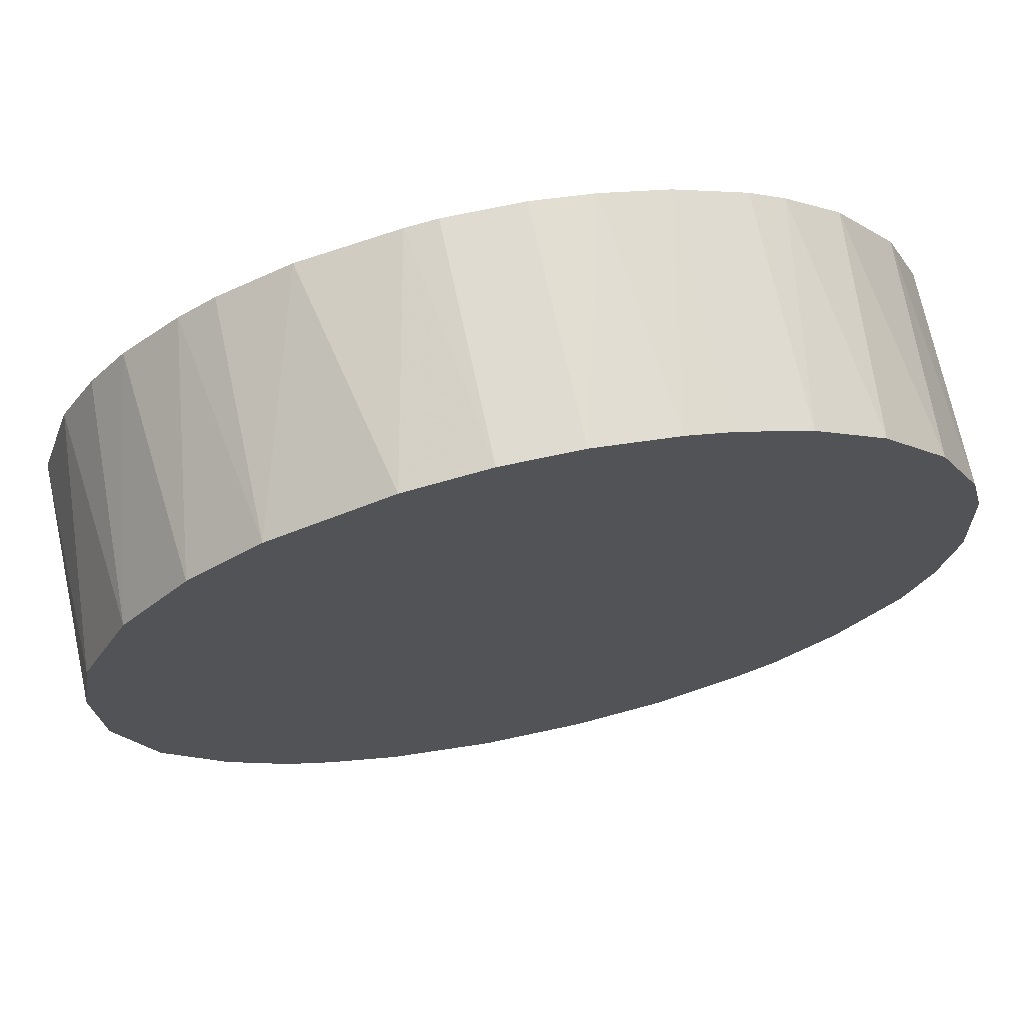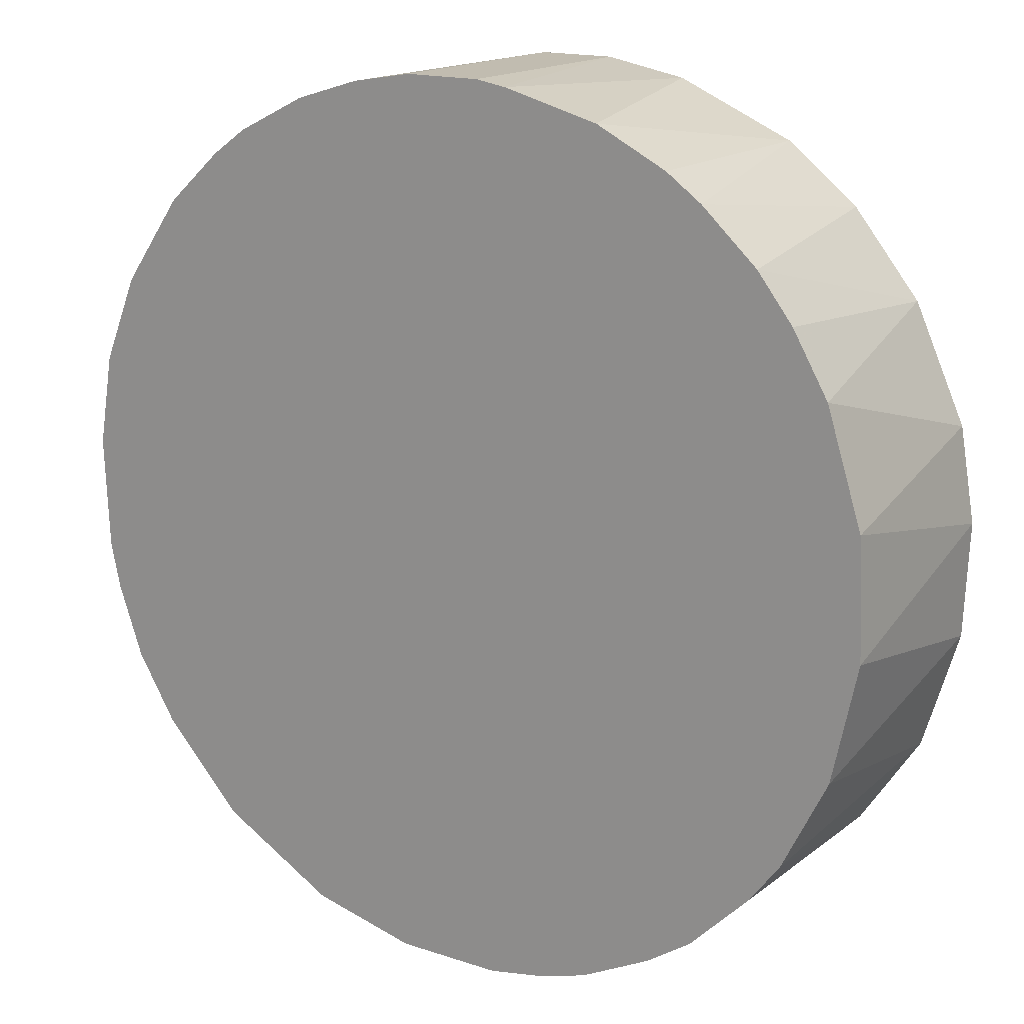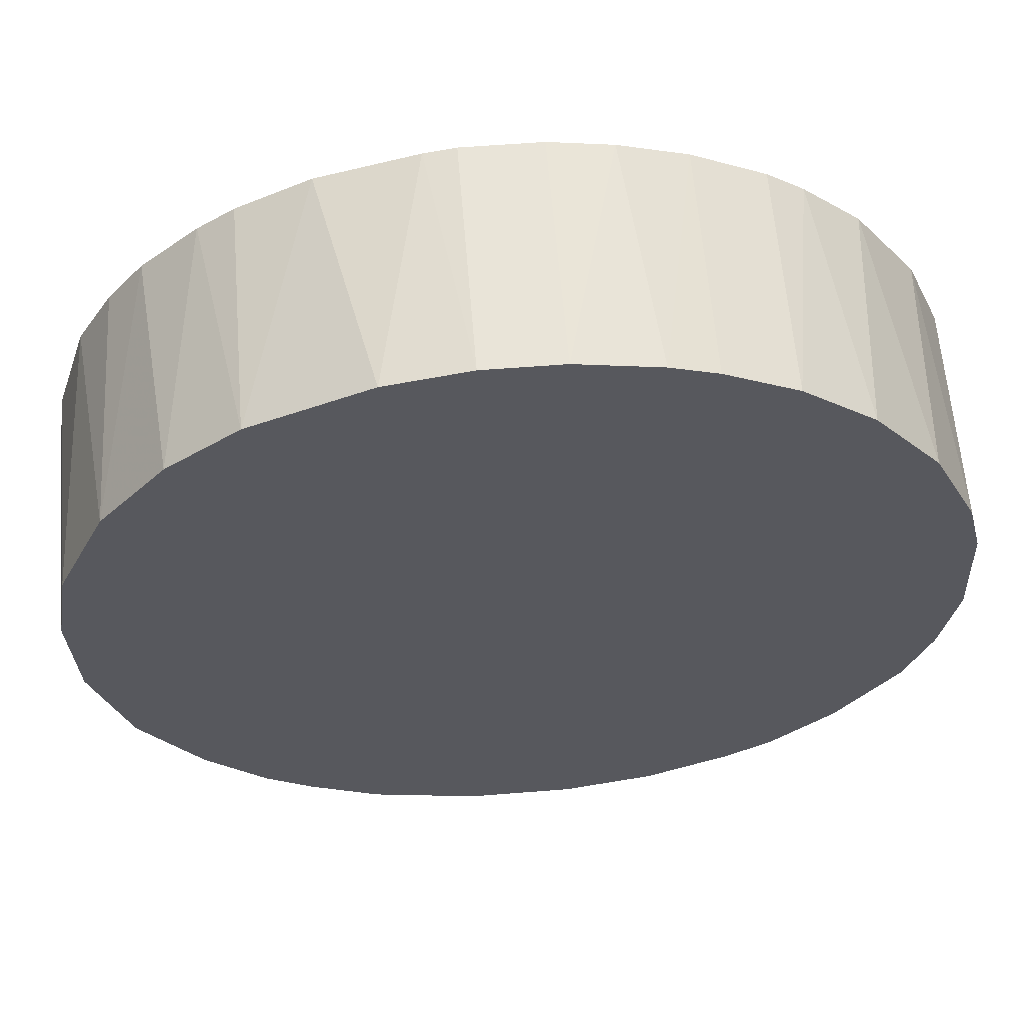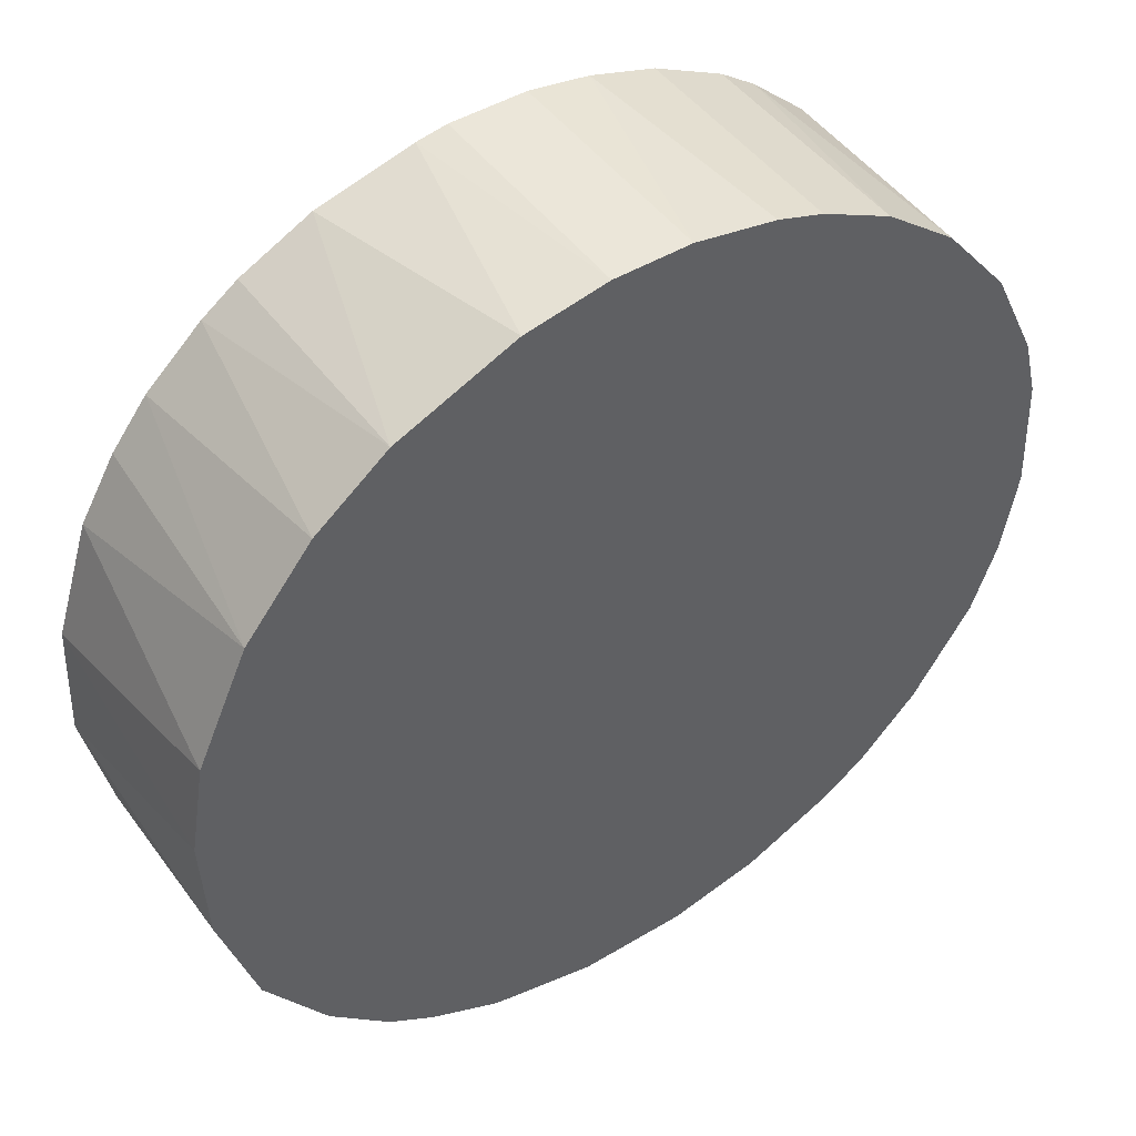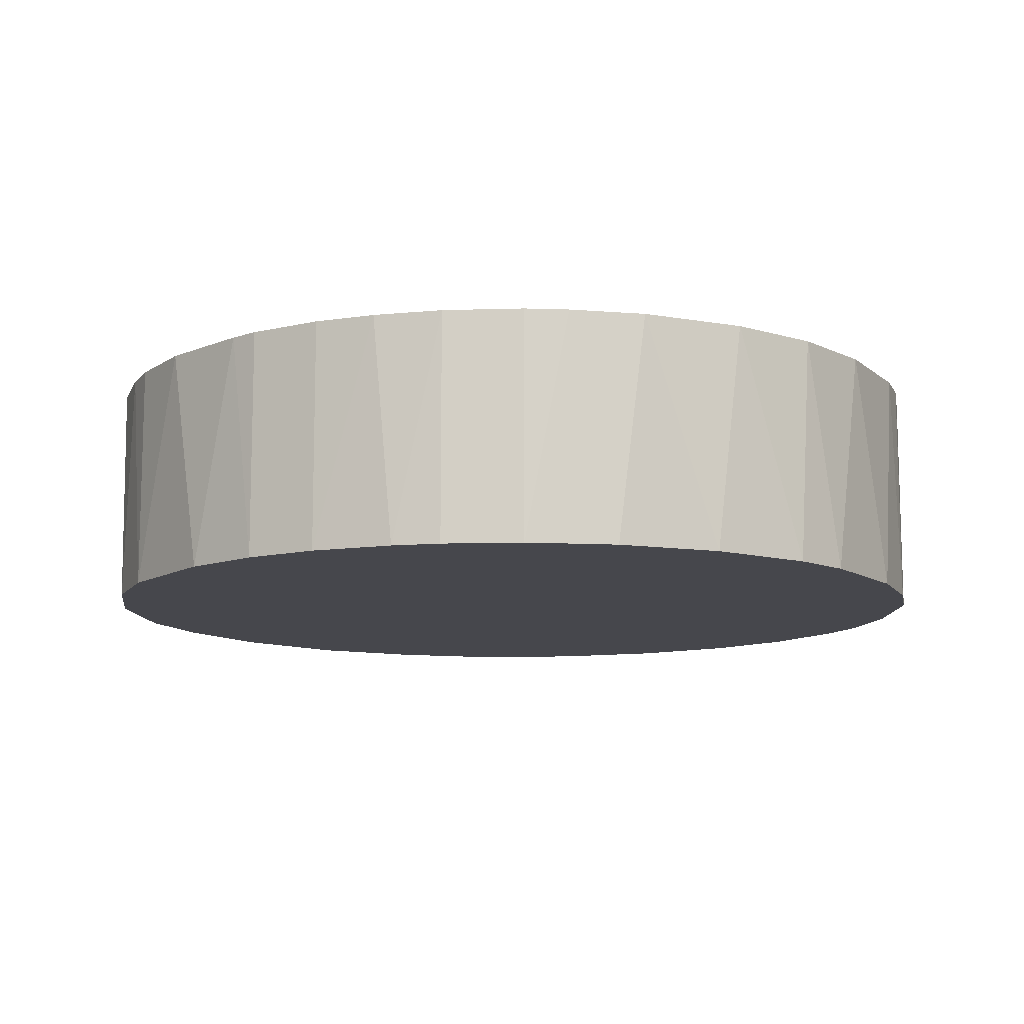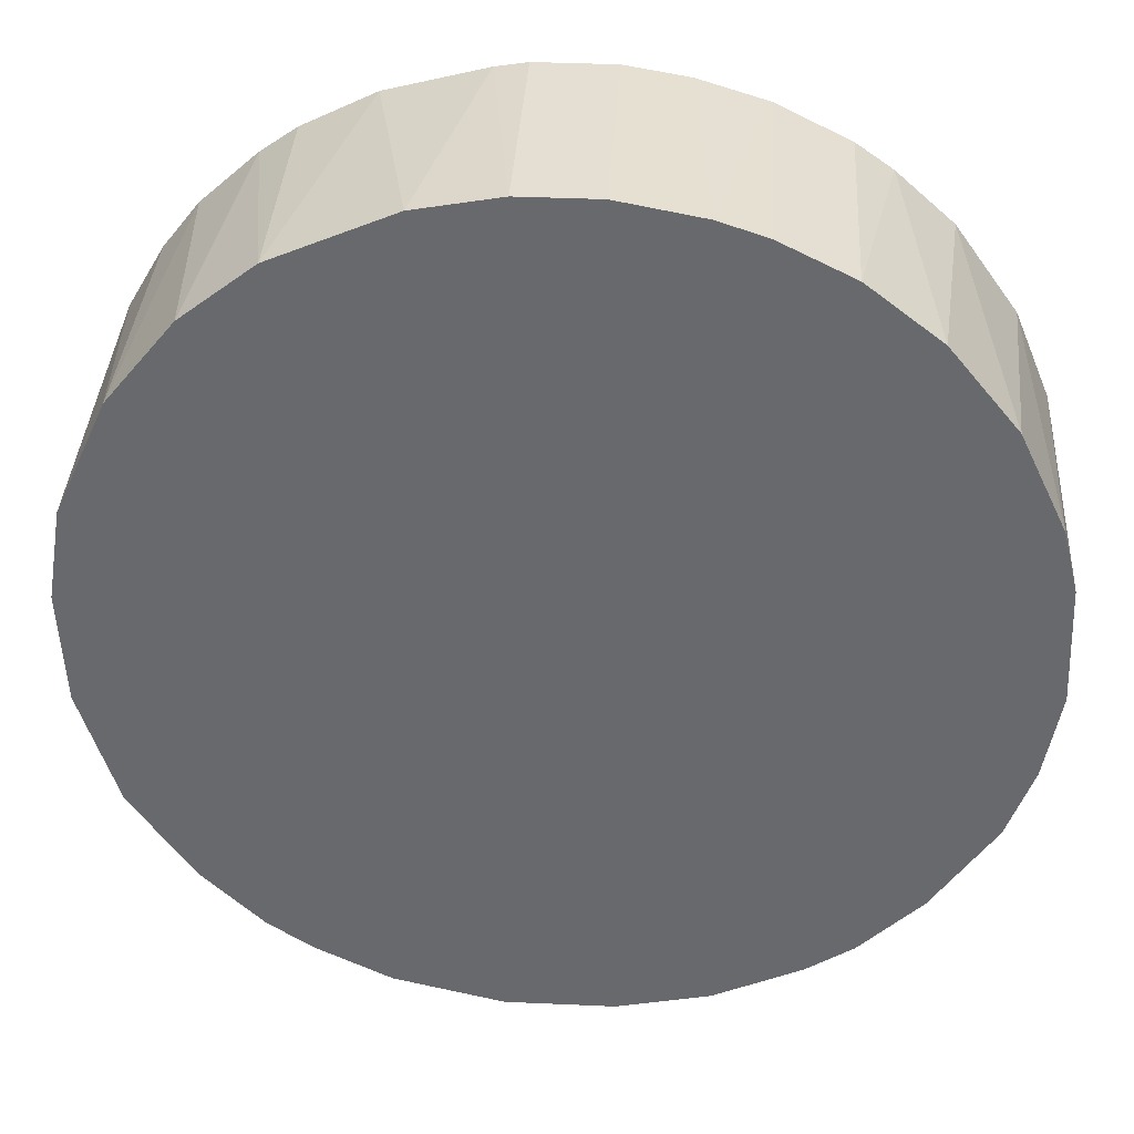
<metadata>
{"format":"obj","ext":"obj","renderer":"f3d","projection":"perspective","resolution":1024,"background":"white","views":[{"elev":70.2,"azim":167.8,"up":"+Y"},{"elev":16.5,"azim":33.8,"up":"+Y"},{"elev":60.4,"azim":175.4,"up":"+Y"},{"elev":46.9,"azim":145.8,"up":"+Y"},{"elev":-10.9,"azim":-149.2,"up":"+Z"},{"elev":36.9,"azim":-176.6,"up":"+Y"}]}
</metadata>
<code>
o convex_0
v 3.846 -31.6 -0.1815
v 2.742 31.77 16.3
v 4.944 31.4 16.3
v -3.846 -31.58 16.3
v -31.31 5.76 -0.1815
v 30.58 9.053 -0.1815
v 29.85 -11.08 16.3
v -30.58 -8.883 16.3
v -2.742 31.77 -0.1815
v -23.62 21.51 16.3
v -19.96 -25 -0.1815
v 23.62 21.51 16.3
v 24.35 -20.61 -0.1815
v 16.66 -27.2 16.3
v 17.03 27 -0.1815
v -17.03 27.01 -0.1815
v -19.96 -25 16.3
v -28.75 -14.01 -0.1815
v 31.31 5.76 16.3
v 31.31 -5.584 -0.1815
v -11.9 29.57 16.3
v -30.58 9.059 16.3
v -26.92 17.12 -0.1815
v -10.43 -30.13 -0.1815
v 16.66 -27.2 -0.1815
v 26.92 17.12 -0.1815
v 7.871 -30.86 16.3
v -25.82 -18.77 16.3
v 17.03 27 16.3
v 8.603 30.67 -0.1815
v 24.35 -20.61 16.3
v -31.68 -2.65 -0.1815
v 28.75 13.82 16.3
v -31.68 2.467 16.3
v 28.75 -14.01 -0.1815
v -11.54 -29.76 16.3
v 31.68 -2.656 16.3
v 31.68 2.467 -0.1815
v 11.54 -29.76 -0.1815
v 22.16 22.98 -0.1815
v -11.9 29.57 -0.1815
v -7.139 31.03 16.3
v -28.02 15.29 16.3
v 11.9 29.57 16.3
v -24.35 -20.61 -0.1815
v -17.03 27.01 16.3
v -22.16 22.98 -0.1815
v -3.846 -31.58 -0.1815
v 19.96 -25 16.3
v -30.21 10.16 -0.1815
v -16.66 -27.2 -0.1815
v 26.55 -17.67 16.3
v 2.742 31.77 -0.1815
v -28.75 -14.01 16.3
v -30.58 -8.883 -0.1815
v 3.846 -31.6 16.3
v -31.31 -5.584 16.3
v 19.96 -25 -0.1815
v -2.742 31.77 16.3
v 11.54 -29.76 16.3
v -8.603 30.67 -0.1815
v 19.59 25.17 16.3
v -19.59 25.17 16.3
v 26.19 18.21 16.3
f 33 26 64
f 3 2 4
f 1 5 6
f 3 4 7
f 4 2 8
f 6 5 9
f 8 2 10
f 5 1 11
f 3 7 12
f 1 6 13
f 7 4 14
f 6 9 15
f 9 5 16
f 4 8 17
f 5 11 18
f 12 7 19
f 13 6 20
f 10 2 21
f 8 10 22
f 16 5 23
f 11 1 24
f 1 13 25
f 6 15 26
f 14 4 27
f 17 8 28
f 3 12 29
f 15 9 30
f 7 14 31
f 5 18 32
f 19 6 33
f 12 19 33
f 6 26 33
f 22 5 34
f 8 22 34
f 5 32 34
f 13 20 35
f 20 7 35
f 4 17 36
f 24 4 36
f 19 7 37
f 7 20 37
f 37 20 38
f 6 19 38
f 20 6 38
f 19 37 38
f 1 25 39
f 25 14 39
f 27 1 39
f 26 15 40
f 12 26 40
f 9 16 41
f 16 21 41
f 21 2 42
f 22 10 43
f 10 23 43
f 3 29 44
f 29 15 44
f 15 30 44
f 30 3 44
f 11 17 45
f 18 11 45
f 17 28 45
f 28 18 45
f 10 21 46
f 21 16 46
f 23 10 47
f 16 23 47
f 1 4 48
f 24 1 48
f 4 24 48
f 14 25 49
f 13 31 49
f 31 14 49
f 5 22 50
f 23 5 50
f 22 43 50
f 43 23 50
f 17 11 51
f 11 24 51
f 36 17 51
f 24 36 51
f 7 31 52
f 31 13 52
f 13 35 52
f 35 7 52
f 2 3 53
f 9 2 53
f 3 30 53
f 30 9 53
f 8 18 54
f 28 8 54
f 18 28 54
f 18 8 55
f 32 18 55
f 4 1 56
f 1 27 56
f 27 4 56
f 8 34 57
f 34 32 57
f 55 8 57
f 32 55 57
f 25 13 58
f 13 49 58
f 49 25 58
f 2 9 59
f 42 2 59
f 9 42 59
f 14 27 60
f 39 14 60
f 27 39 60
f 9 41 61
f 41 21 61
f 21 42 61
f 42 9 61
f 29 12 62
f 15 29 62
f 40 15 62
f 12 40 62
f 10 46 63
f 46 16 63
f 47 10 63
f 16 47 63
f 26 12 64
f 12 33 64

</code>
